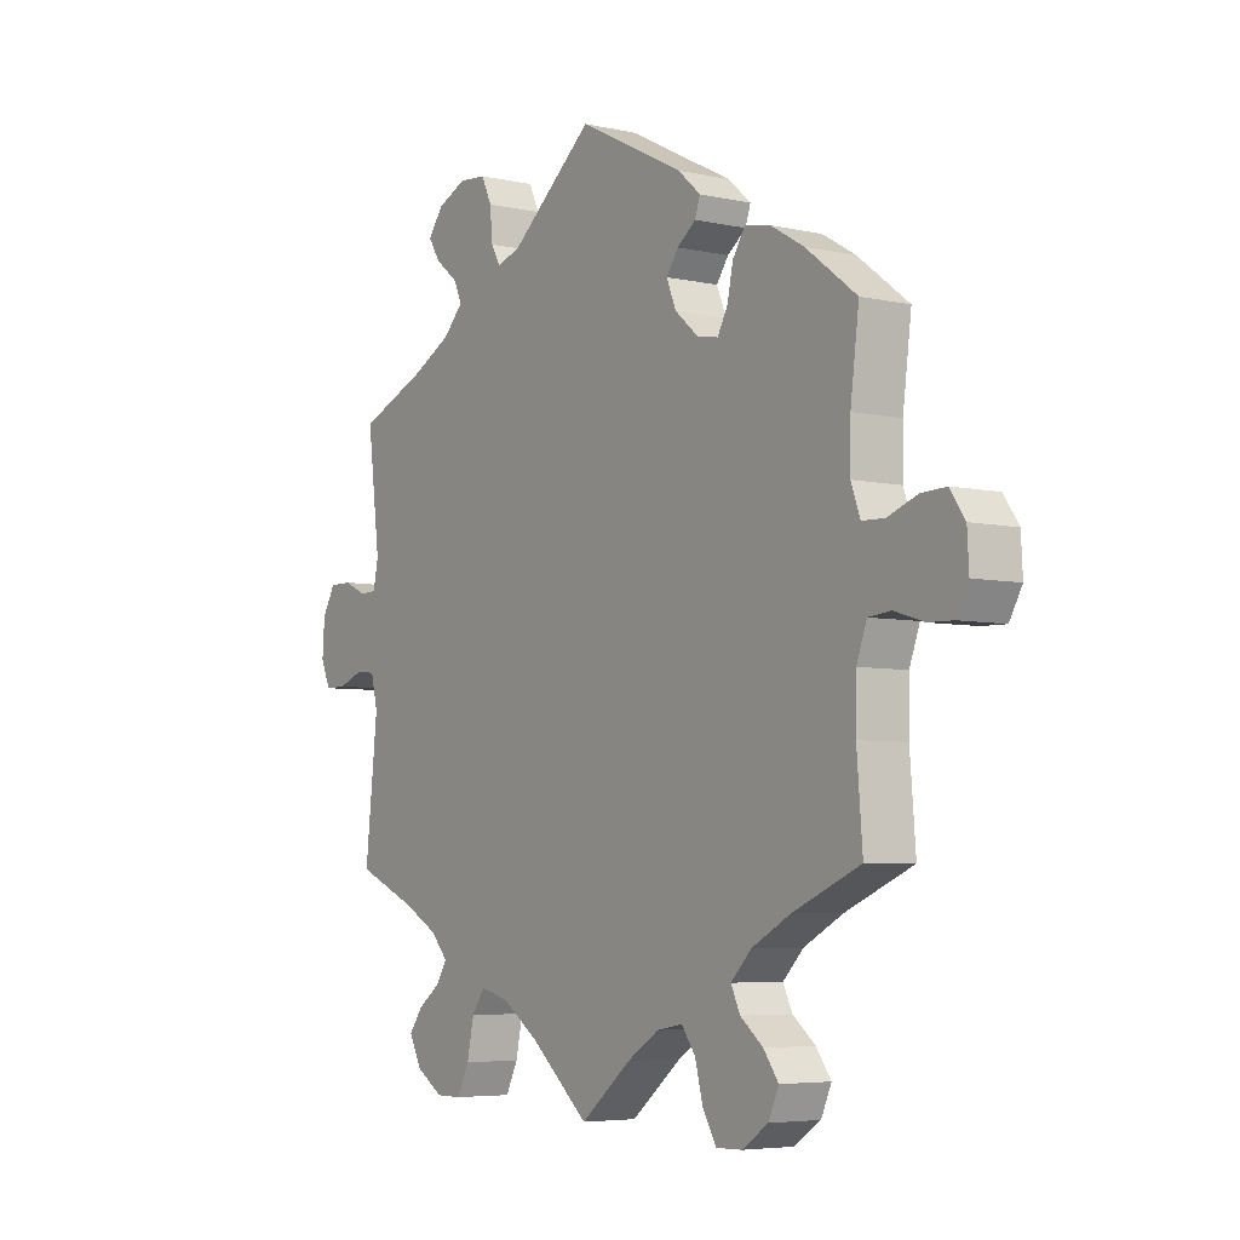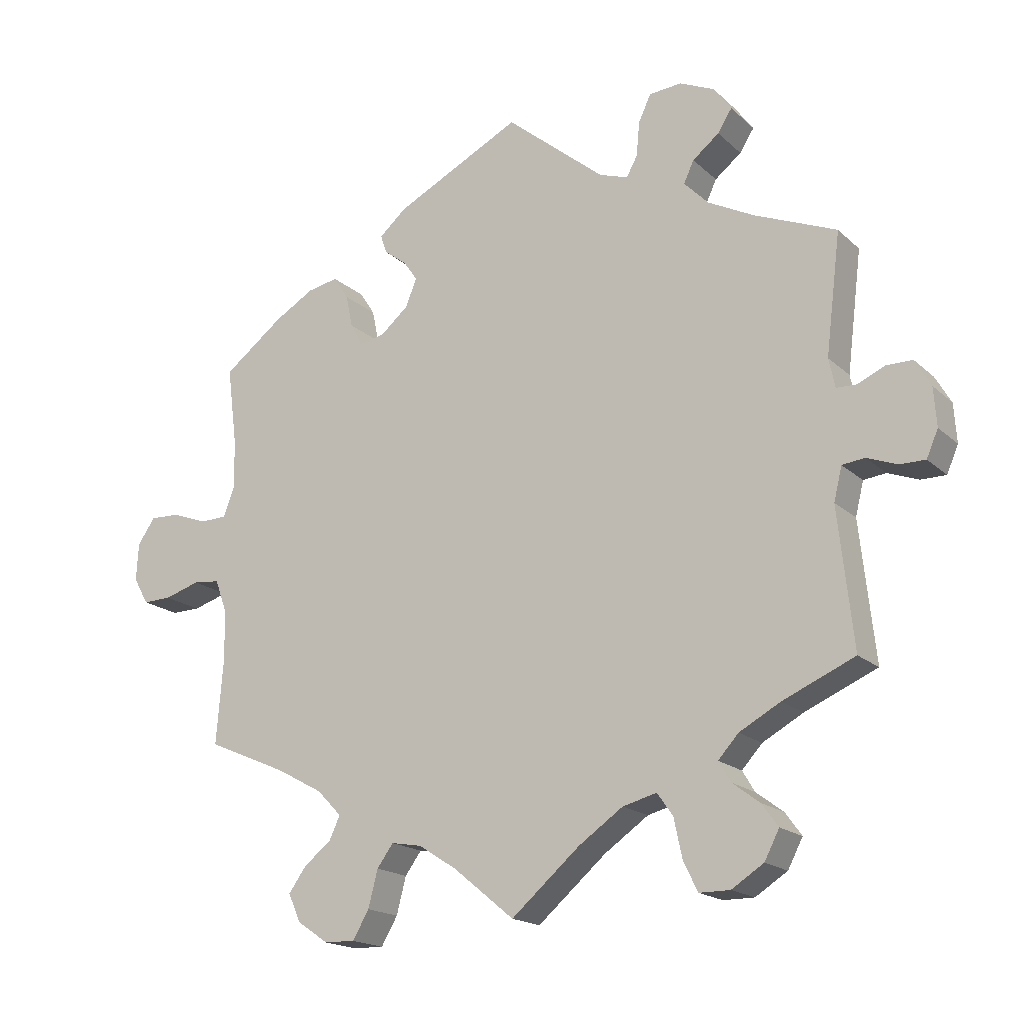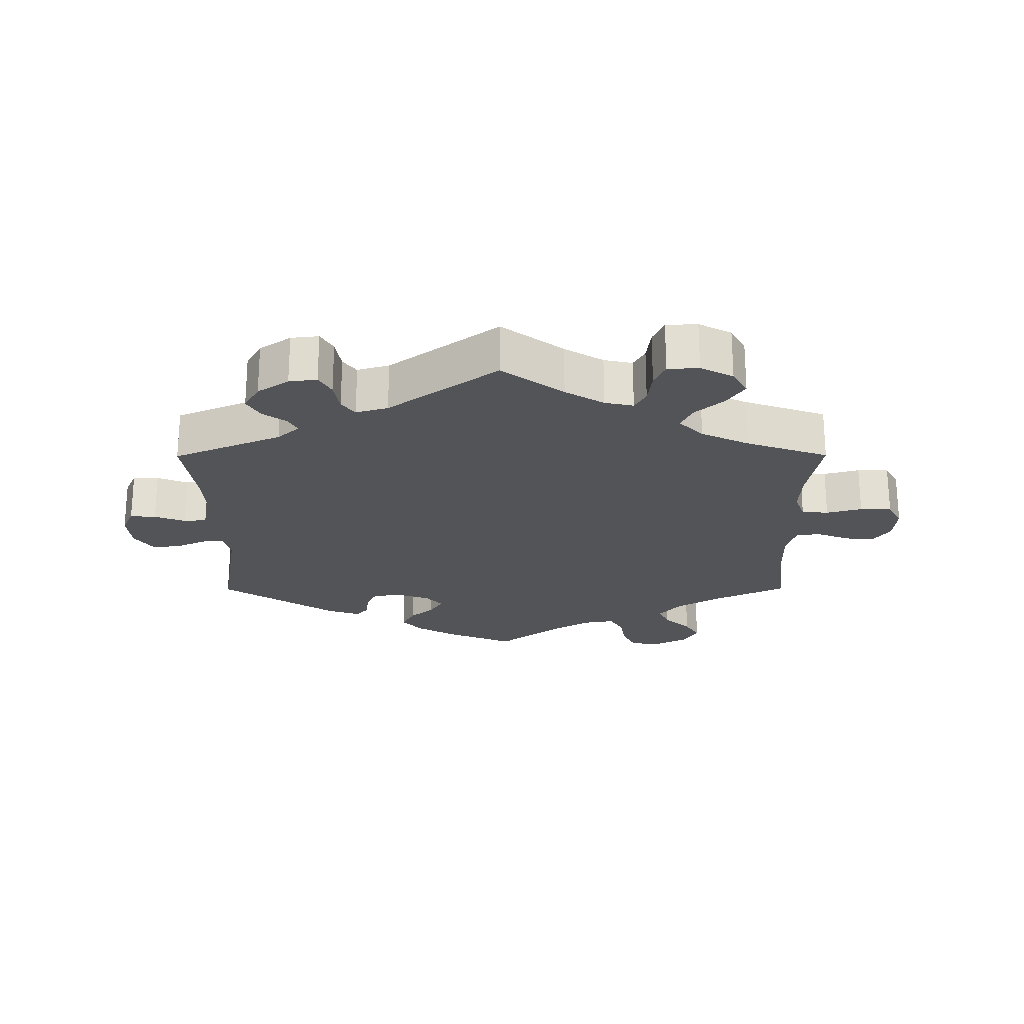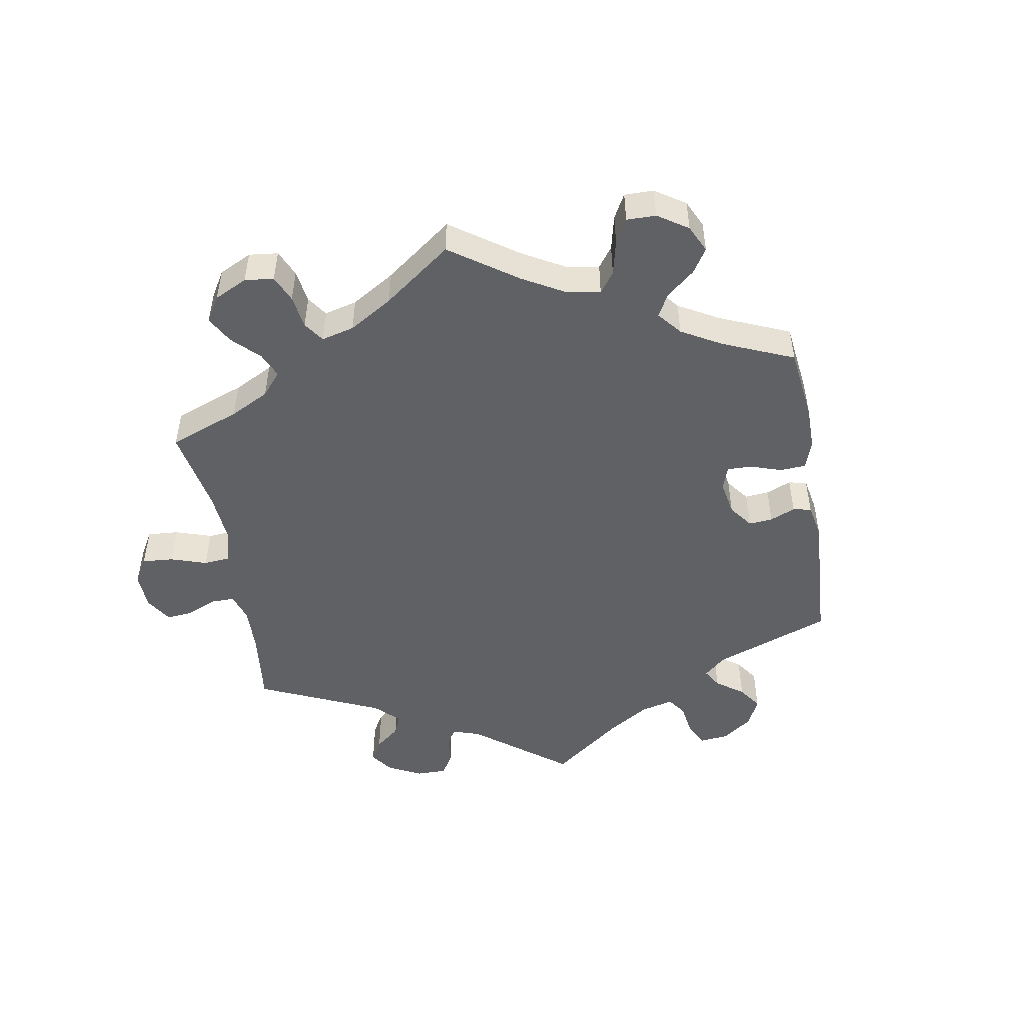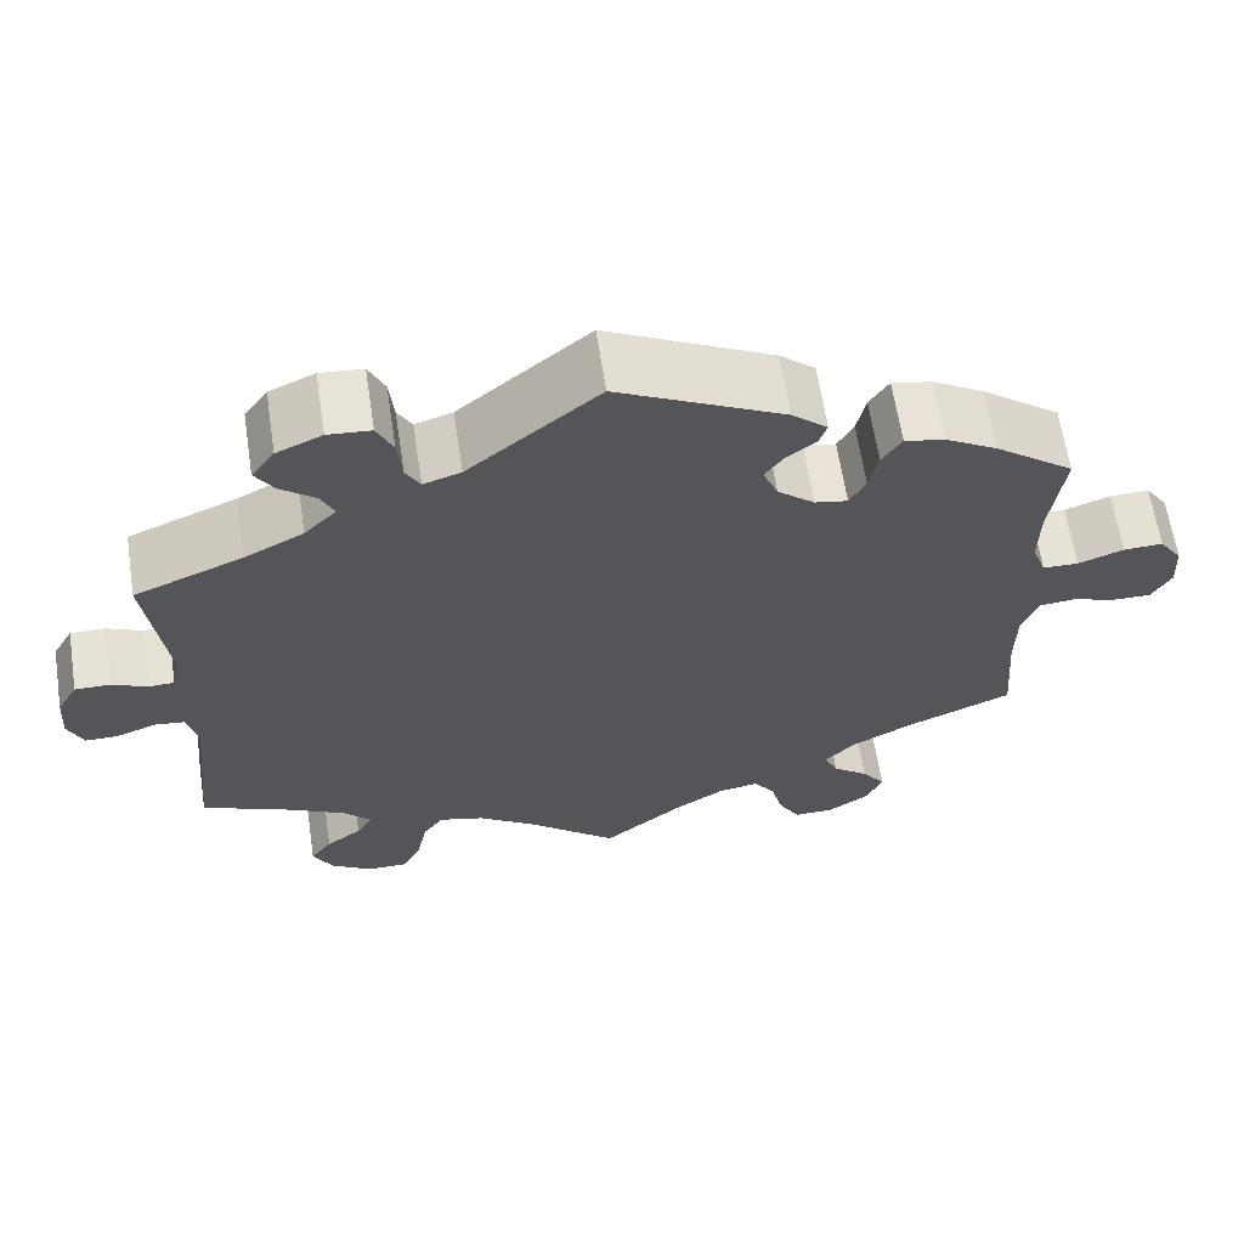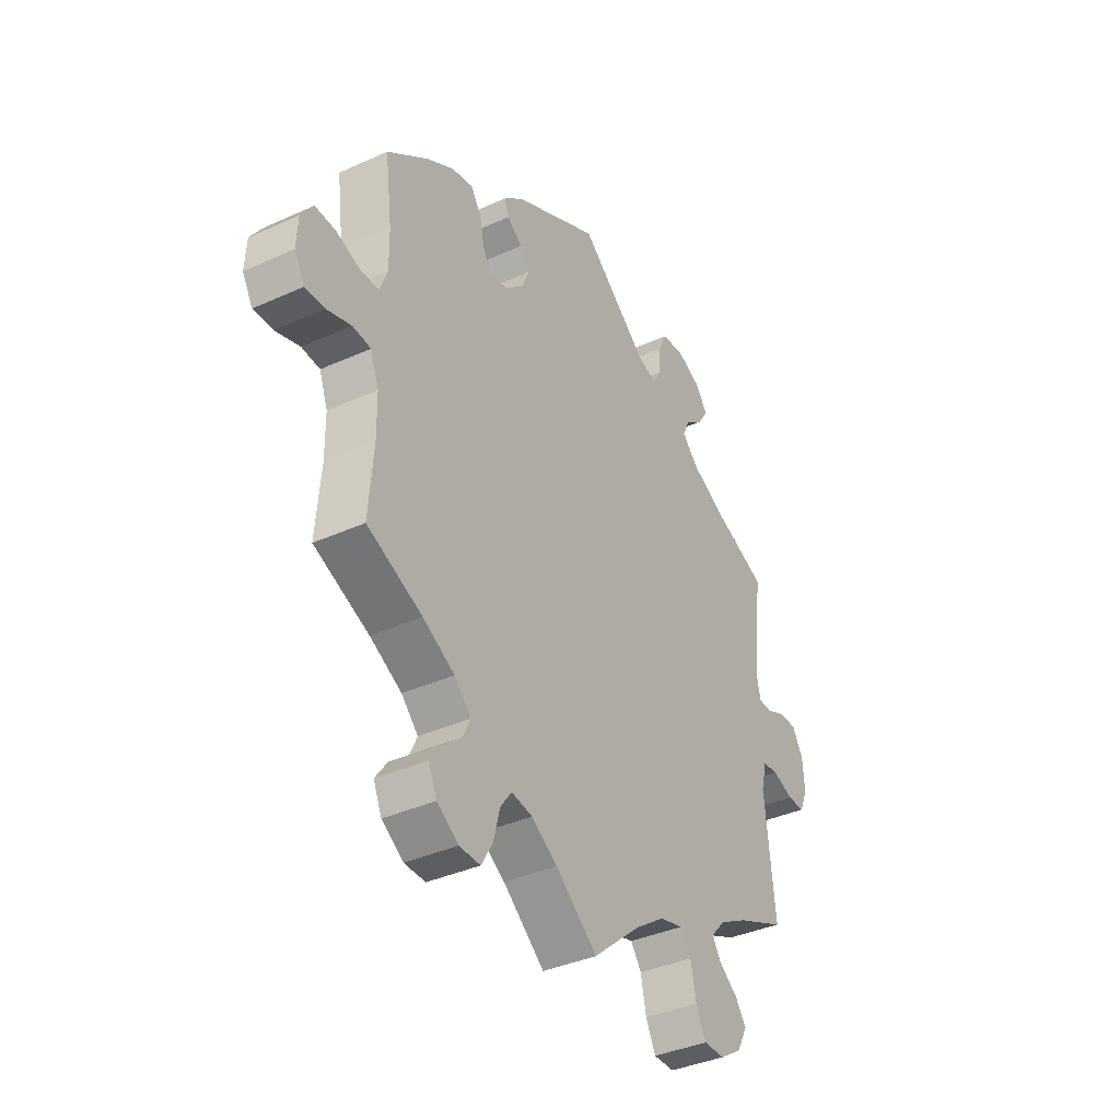
<metadata>
{"format":"obj","ext":"obj","renderer":"f3d","projection":"perspective","resolution":1024,"background":"white","views":[{"elev":-5.3,"azim":-124.7,"up":"+Z"},{"elev":-17.9,"azim":30.9,"up":"+Z"},{"elev":-23.0,"azim":120.2,"up":"+Y"},{"elev":-49.4,"azim":-110.3,"up":"+Y"},{"elev":63.9,"azim":171.3,"up":"+Z"},{"elev":-37.7,"azim":-59.9,"up":"+Z"}]}
</metadata>
<code>
v 0.394 0.07 -0.335
v 0.334 0.07 -0.368
v 0.304 0.07 -0.401
v 0.322 0.07 -0.431
v 0.362 0.07 -0.461
v 0.386 0.07 -0.494
v 0.364 0.07 -0.536
v 0.317 0.07 -0.566
v 0.272 0.07 -0.566
v 0.251 0.07 -0.523
v 0.239 0.07 -0.466
v 0.216 0.07 -0.433
v 0.166 0.07 -0.446
v 0.101 0.07 -0.491
v 0 0.07 -0.578
v -0.089 0.07 -0.505
v -0.145 0.07 -0.469
v -0.19 0.07 -0.461
v -0.214 0.07 -0.494
v -0.228 0.07 -0.548
v -0.252 0.07 -0.589
v -0.297 0.07 -0.588
v -0.343 0.07 -0.557
v -0.361 0.07 -0.516
v -0.335 0.07 -0.48
v -0.295 0.07 -0.448
v -0.279 0.07 -0.414
v -0.315 0.07 -0.377
v -0.383 0.07 -0.34
v -0.501 0.07 -0.289
v -0.491 0.07 -0.165
v -0.492 0.07 -0.091
v -0.51 0.07 -0.042
v -0.549 0.07 -0.038
v -0.601 0.07 -0.054
v -0.643 0.07 -0.055
v -0.665 0.07 -0.016
v -0.662 0.07 0.039
v -0.636 0.07 0.077
v -0.592 0.07 0.075
v -0.541 0.07 0.056
v -0.501 0.07 0.057
v -0.485 0.07 0.101
v -0.486 0.07 0.171
v -0.501 0.07 0.288
v -0.412 0.07 0.356
v -0.354 0.07 0.39
v -0.309 0.07 0.399
v -0.287 0.07 0.365
v -0.277 0.07 0.317
v -0.259 0.07 0.284
v -0.222 0.07 0.291
v -0.181 0.07 0.326
v -0.164 0.07 0.367
v -0.185 0.07 0.397
v -0.218 0.07 0.422
v -0.227 0.07 0.449
v -0.187 0.07 0.484
v -0.001 0.07 0.578
v 0.145 0.07 0.457
v 0.187 0.07 0.443
v 0.203 0.07 0.472
v 0.208 0.07 0.523
v 0.226 0.07 0.562
v 0.274 0.07 0.566
v 0.325 0.07 0.543
v 0.351 0.07 0.507
v 0.33 0.07 0.474
v 0.291 0.07 0.443
v 0.276 0.07 0.411
v 0.312 0.07 0.374
v 0.379 0.07 0.339
v 0.5 0.07 0.289
v 0.478 0.07 0.112
v 0.487 0.07 0.069
v 0.516 0.07 0.068
v 0.556 0.07 0.086
v 0.595 0.07 0.086
v 0.618 0.07 0.046
v 0.622 0.07 -0.011
v 0.605 0.07 -0.05
v 0.568 0.07 -0.05
v 0.523 0.07 -0.033
v 0.49 0.07 -0.037
v 0.478 0.07 -0.086
v 0.5 0.07 -0.289
v 0.394 0 -0.335
v 0.334 0 -0.368
v 0.304 0 -0.401
v 0.322 0 -0.431
v 0.362 0 -0.461
v 0.386 0 -0.494
v 0.364 0 -0.536
v 0.317 0 -0.566
v 0.272 0 -0.566
v 0.251 0 -0.523
v 0.239 0 -0.466
v 0.216 0 -0.433
v 0.166 0 -0.446
v 0.101 0 -0.491
v 0 0 -0.578
v -0.089 0 -0.505
v -0.145 0 -0.469
v -0.19 0 -0.461
v -0.214 0 -0.494
v -0.228 0 -0.548
v -0.252 0 -0.589
v -0.297 0 -0.588
v -0.343 0 -0.557
v -0.361 0 -0.516
v -0.335 0 -0.48
v -0.295 0 -0.448
v -0.279 0 -0.414
v -0.315 0 -0.377
v -0.383 0 -0.34
v -0.501 0 -0.289
v -0.491 0 -0.165
v -0.492 0 -0.091
v -0.51 0 -0.042
v -0.549 0 -0.038
v -0.601 0 -0.054
v -0.643 0 -0.055
v -0.665 0 -0.016
v -0.662 0 0.039
v -0.636 0 0.077
v -0.592 0 0.075
v -0.541 0 0.056
v -0.501 0 0.057
v -0.485 0 0.101
v -0.486 0 0.171
v -0.501 0 0.288
v -0.412 0 0.356
v -0.354 0 0.39
v -0.309 0 0.399
v -0.287 0 0.365
v -0.277 0 0.317
v -0.259 0 0.284
v -0.222 0 0.291
v -0.181 0 0.326
v -0.164 0 0.367
v -0.185 0 0.397
v -0.218 0 0.422
v -0.227 0 0.449
v -0.187 0 0.484
v -0.001 0 0.578
v 0.145 0 0.457
v 0.187 0 0.443
v 0.203 0 0.472
v 0.208 0 0.523
v 0.226 0 0.562
v 0.274 0 0.566
v 0.325 0 0.543
v 0.351 0 0.507
v 0.33 0 0.474
v 0.291 0 0.443
v 0.276 0 0.411
v 0.312 0 0.374
v 0.379 0 0.339
v 0.5 0 0.289
v 0.478 0 0.112
v 0.487 0 0.069
v 0.516 0 0.068
v 0.556 0 0.086
v 0.595 0 0.086
v 0.618 0 0.046
v 0.622 0 -0.011
v 0.605 0 -0.05
v 0.568 0 -0.05
v 0.523 0 -0.033
v 0.49 0 -0.037
v 0.478 0 -0.086
v 0.5 0 -0.289
f 85 86 1
f 84 85 1 2
f 80 81 82 83
f 80 83 84
f 79 80 84
f 76 77 78 79
f 75 76 79 84
f 74 75 84 2
f 72 73 74 2
f 66 67 68 69
f 66 69 70
f 65 66 70
f 62 63 64 65
f 61 62 65 70
f 60 61 70 71
f 58 59 60
f 55 56 57 58
f 54 55 58 60
f 53 54 60 71
f 47 48 49 50
f 47 50 51
f 44 45 46 47
f 43 44 47 51
f 42 43 51 52
f 38 39 40 41
f 38 41 42
f 37 38 42
f 34 35 36 37
f 33 34 37 42
f 32 33 42 52
f 29 30 31
f 28 29 31 32
f 27 28 32 52
f 23 24 25 26
f 23 26 27
f 22 23 27
f 19 20 21 22
f 18 19 22 27
f 17 18 27 52
f 14 15 16
f 13 14 16 17
f 12 13 17 52
f 8 9 10 11
f 4 5 6 7
f 3 4 7 8
f 71 72 2 3
f 53 71 3
f 11 12 52 53
f 3 8 11 53
f 87 172 171
f 88 87 171 170
f 169 168 167 166
f 170 169 166
f 170 166 165
f 165 164 163 162
f 170 165 162 161
f 88 170 161 160
f 88 160 159 158
f 155 154 153 152
f 156 155 152
f 156 152 151
f 151 150 149 148
f 156 151 148 147
f 157 156 147 146
f 146 145 144
f 144 143 142 141
f 146 144 141 140
f 157 146 140 139
f 136 135 134 133
f 137 136 133
f 133 132 131 130
f 137 133 130 129
f 138 137 129 128
f 127 126 125 124
f 128 127 124
f 128 124 123
f 123 122 121 120
f 128 123 120 119
f 138 128 119 118
f 117 116 115
f 118 117 115 114
f 138 118 114 113
f 112 111 110 109
f 113 112 109
f 113 109 108
f 108 107 106 105
f 113 108 105 104
f 138 113 104 103
f 102 101 100
f 103 102 100 99
f 138 103 99 98
f 97 96 95 94
f 93 92 91 90
f 94 93 90 89
f 89 88 158 157
f 89 157 139
f 139 138 98 97
f 139 97 94 89
f 1 87 88 2
f 2 88 89 3
f 3 89 90 4
f 4 90 91 5
f 5 91 92 6
f 6 92 93 7
f 7 93 94 8
f 8 94 95 9
f 9 95 96 10
f 10 96 97 11
f 11 97 98 12
f 12 98 99 13
f 13 99 100 14
f 14 100 101 15
f 15 101 102 16
f 16 102 103 17
f 17 103 104 18
f 18 104 105 19
f 19 105 106 20
f 20 106 107 21
f 21 107 108 22
f 22 108 109 23
f 23 109 110 24
f 24 110 111 25
f 25 111 112 26
f 26 112 113 27
f 27 113 114 28
f 28 114 115 29
f 29 115 116 30
f 30 116 117 31
f 31 117 118 32
f 32 118 119 33
f 33 119 120 34
f 34 120 121 35
f 35 121 122 36
f 36 122 123 37
f 37 123 124 38
f 38 124 125 39
f 39 125 126 40
f 40 126 127 41
f 41 127 128 42
f 42 128 129 43
f 43 129 130 44
f 44 130 131 45
f 45 131 132 46
f 46 132 133 47
f 47 133 134 48
f 48 134 135 49
f 49 135 136 50
f 50 136 137 51
f 51 137 138 52
f 52 138 139 53
f 53 139 140 54
f 54 140 141 55
f 55 141 142 56
f 56 142 143 57
f 57 143 144 58
f 58 144 145 59
f 59 145 146 60
f 60 146 147 61
f 61 147 148 62
f 62 148 149 63
f 63 149 150 64
f 64 150 151 65
f 65 151 152 66
f 66 152 153 67
f 67 153 154 68
f 68 154 155 69
f 69 155 156 70
f 70 156 157 71
f 71 157 158 72
f 72 158 159 73
f 73 159 160 74
f 74 160 161 75
f 75 161 162 76
f 76 162 163 77
f 77 163 164 78
f 78 164 165 79
f 79 165 166 80
f 80 166 167 81
f 81 167 168 82
f 82 168 169 83
f 83 169 170 84
f 84 170 171 85
f 85 171 172 86
f 86 172 87 1

</code>
